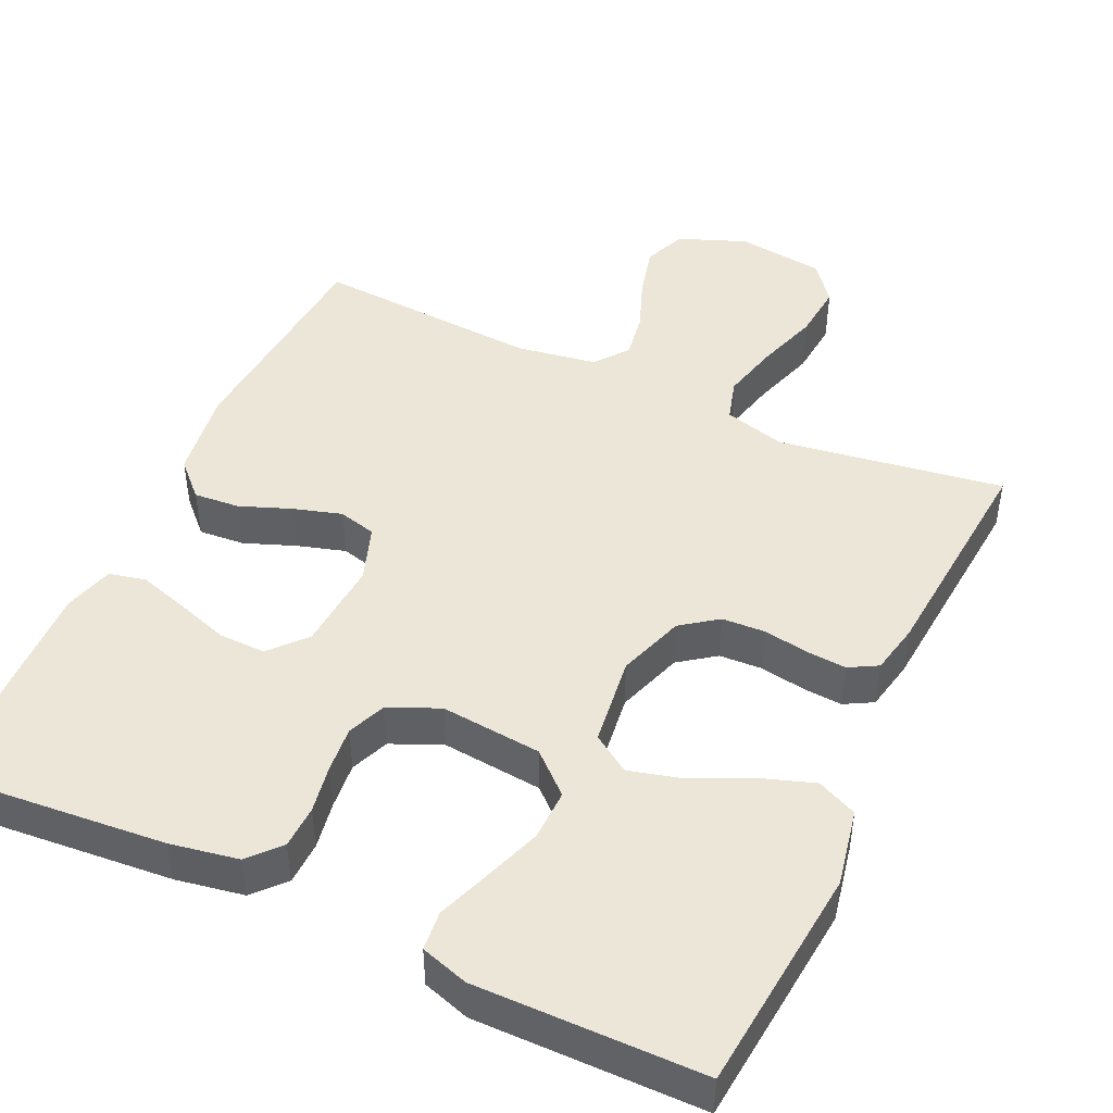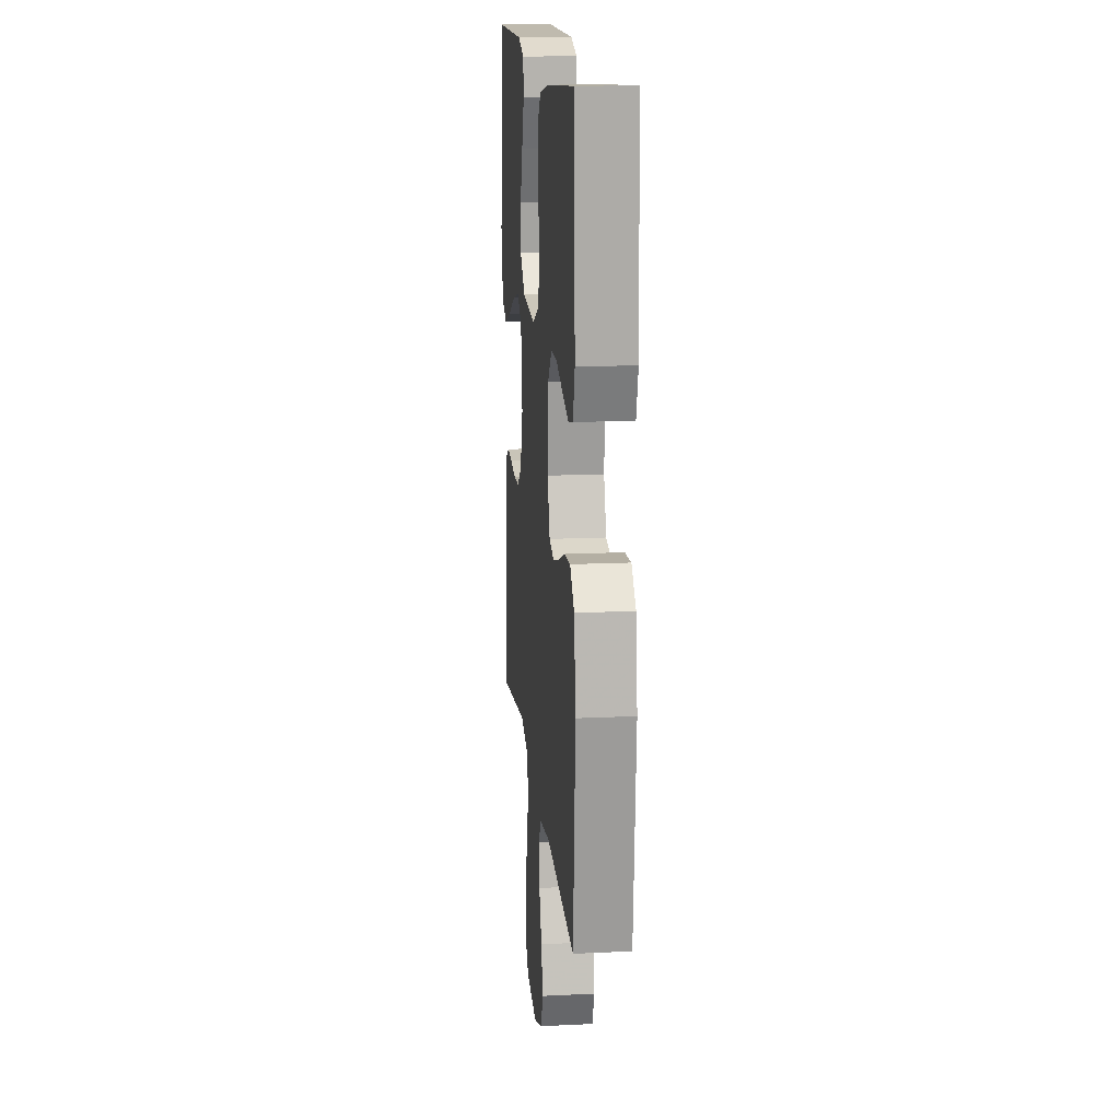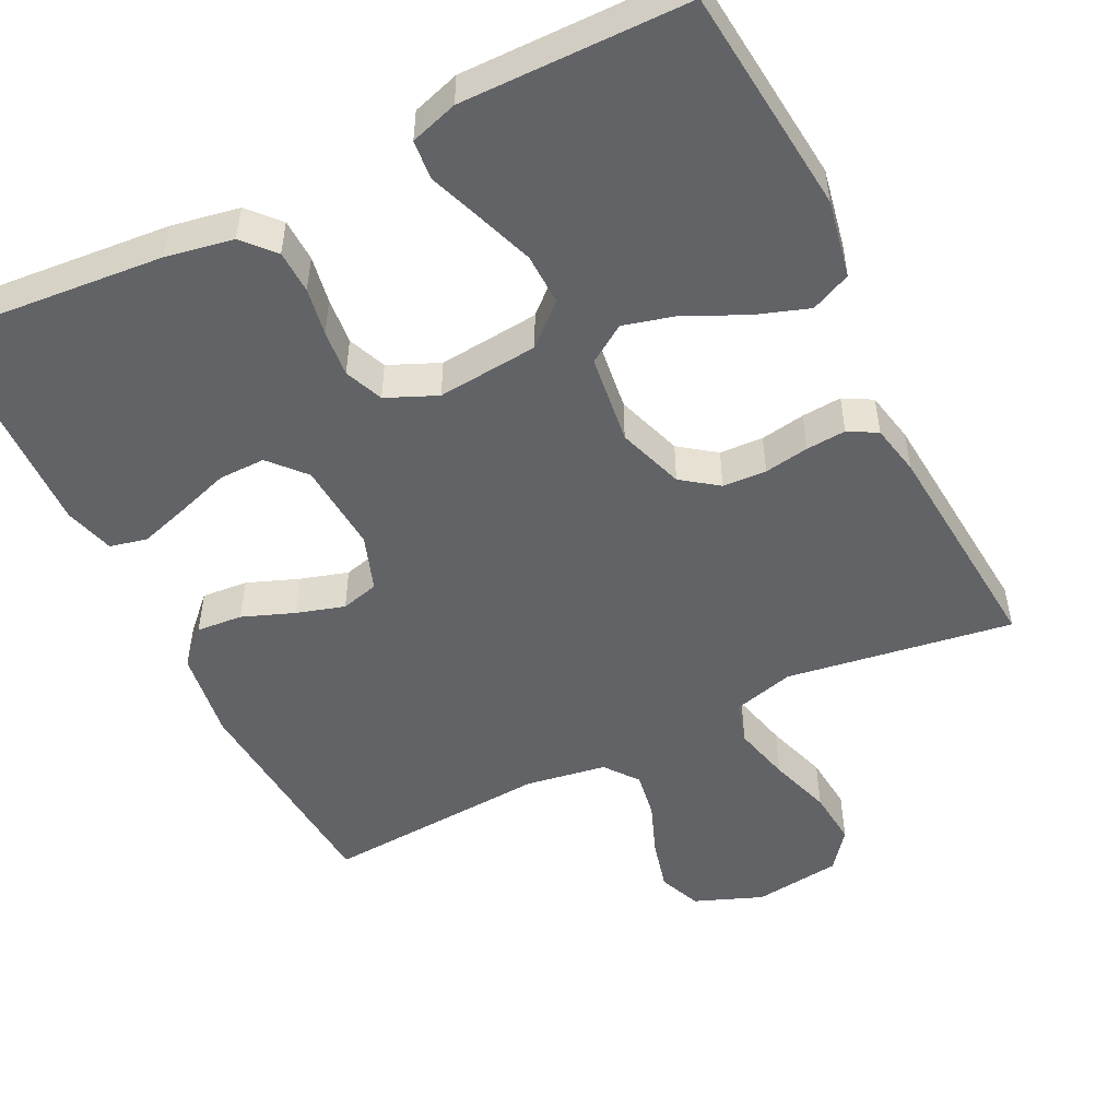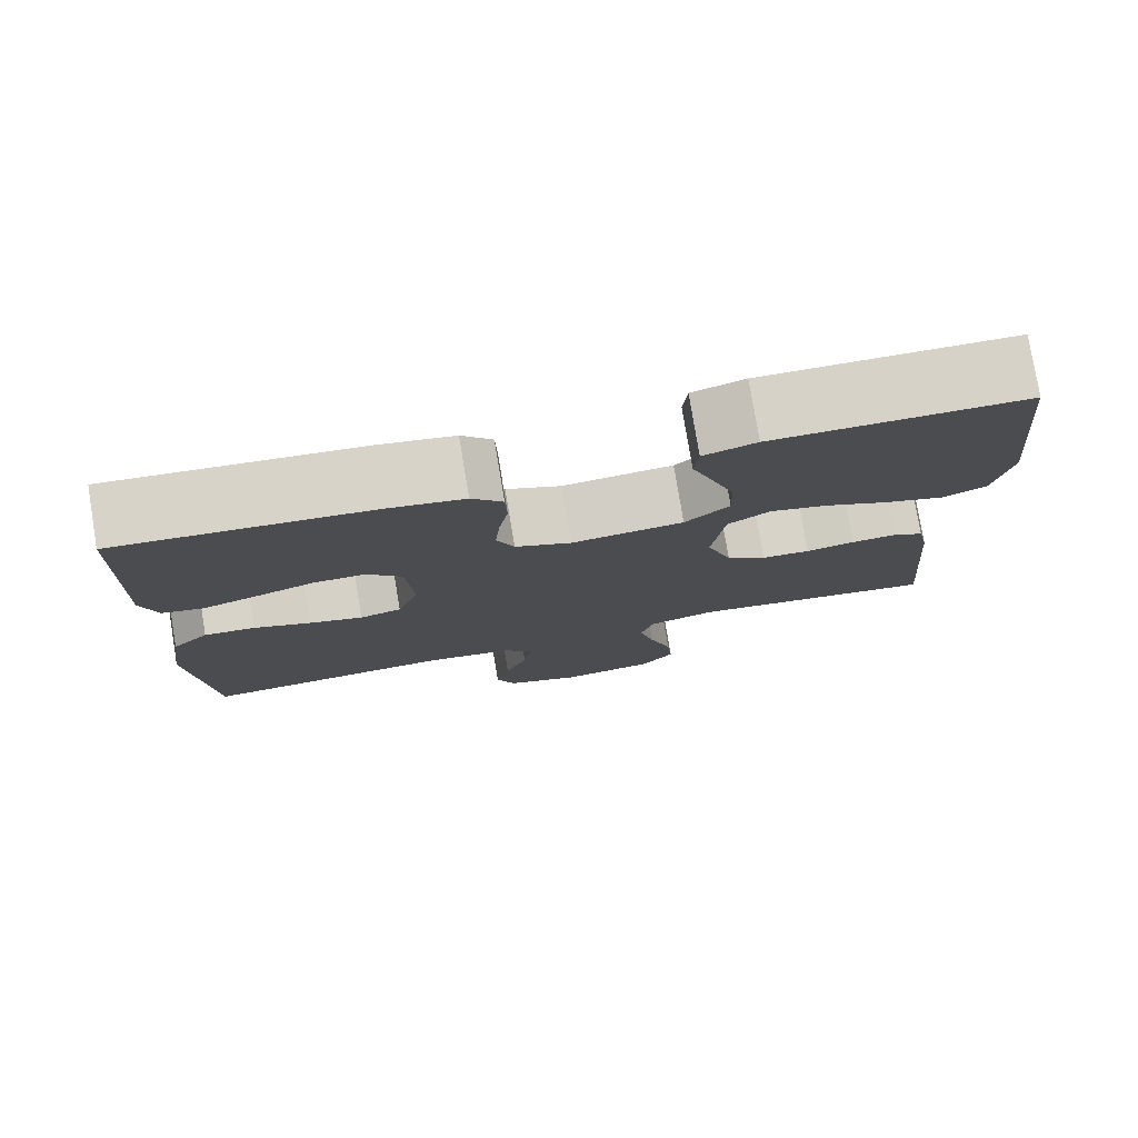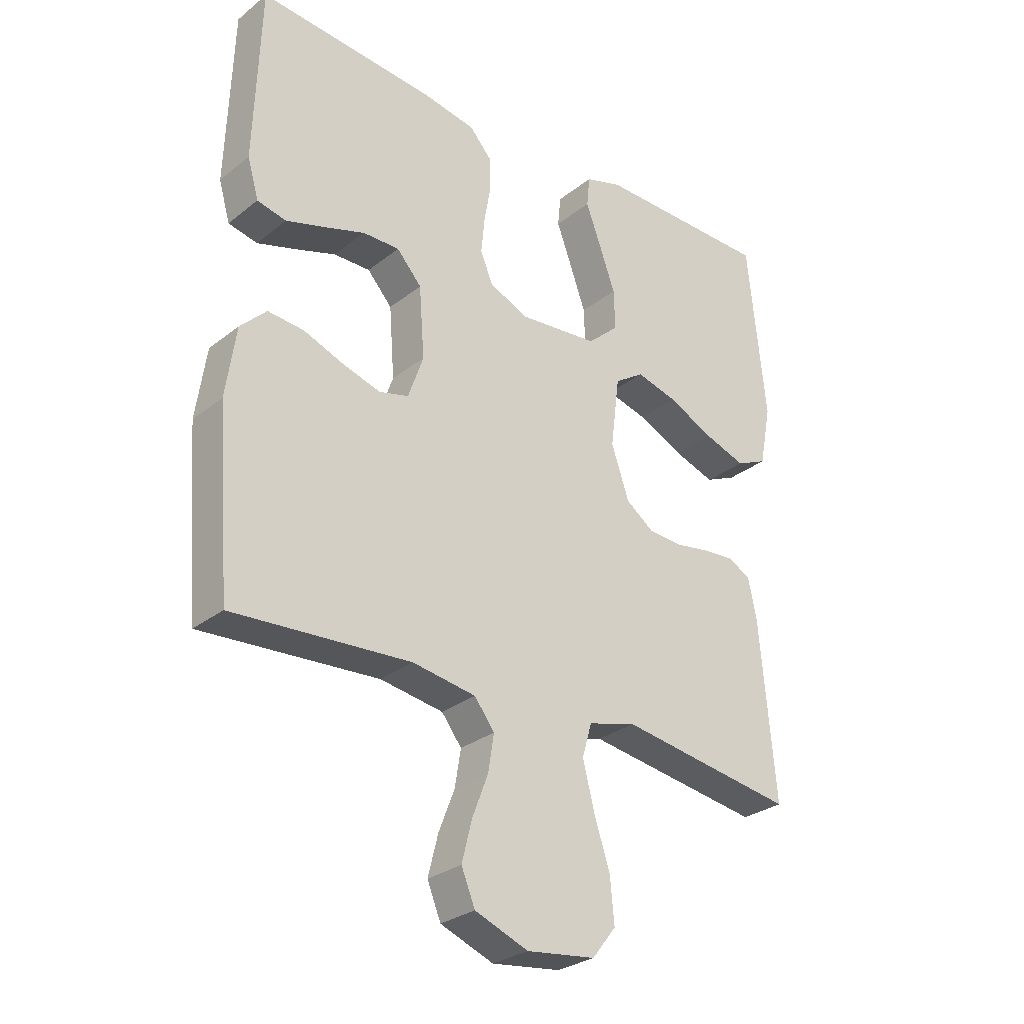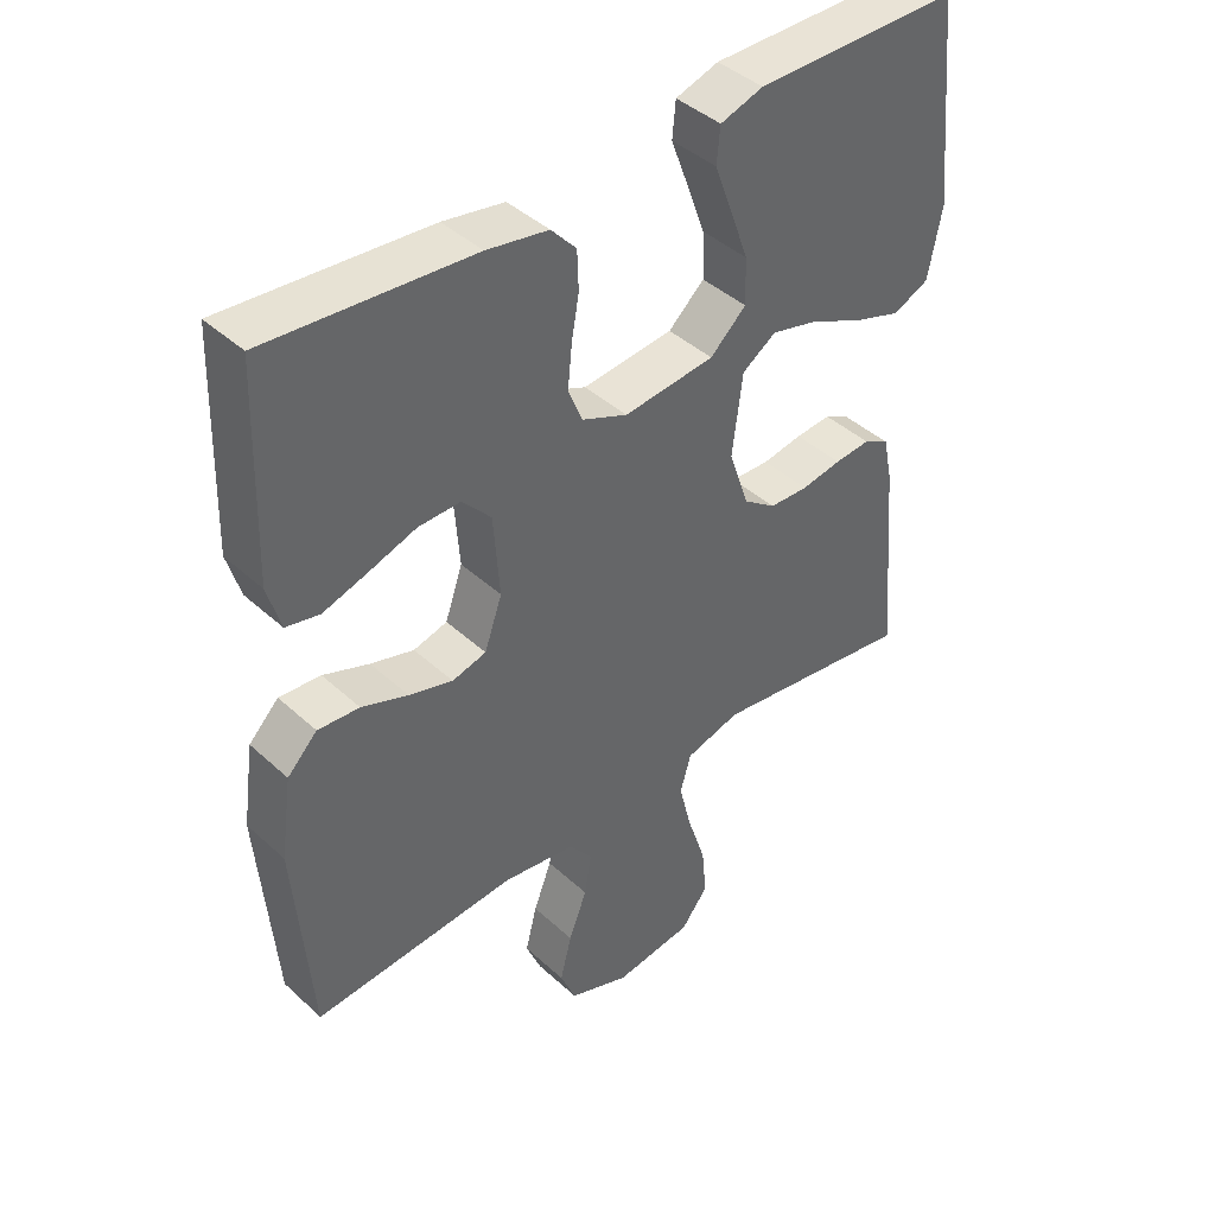
<metadata>
{"format":"obj","ext":"obj","renderer":"f3d","projection":"perspective","resolution":1024,"background":"white","views":[{"elev":46.2,"azim":24.8,"up":"+Y"},{"elev":15.9,"azim":-95.7,"up":"+Z"},{"elev":-50.8,"azim":26.2,"up":"+Y"},{"elev":78.3,"azim":-9.4,"up":"+Z"},{"elev":-28.9,"azim":-40.7,"up":"+Z"},{"elev":42.3,"azim":-42.6,"up":"+Z"}]}
</metadata>
<code>
v -0.5 0.07 0.5
v -0.2 0.07 0.475
v -0.11 0.07 0.459
v -0.073 0.07 0.418
v -0.071 0.07 0.361
v -0.082 0.07 0.298
v -0.088 0.07 0.236
v -0.067 0.07 0.185
v 0 0.07 0.156
v 0.134 0.07 0.169
v 0.187 0.07 0.217
v 0.185 0.07 0.285
v 0.158 0.07 0.36
v 0.132 0.07 0.43
v 0.137 0.07 0.482
v 0.2 0.07 0.502
v 0.5 0.07 0.5
v 0.53 0.07 0.2
v 0.51 0.07 0.097
v 0.457 0.07 0.073
v 0.386 0.07 0.097
v 0.308 0.07 0.134
v 0.239 0.07 0.152
v 0.189 0.07 0.119
v 0.174 0.07 0
v 0.204 0.07 -0.088
v 0.252 0.07 -0.123
v 0.31 0.07 -0.126
v 0.369 0.07 -0.116
v 0.422 0.07 -0.112
v 0.46 0.07 -0.133
v 0.474 0.07 -0.2
v 0.5 0.07 -0.5
v 0.2 0.07 -0.455
v 0.119 0.07 -0.477
v 0.103 0.07 -0.533
v 0.122 0.07 -0.609
v 0.149 0.07 -0.692
v 0.156 0.07 -0.766
v 0.116 0.07 -0.817
v 0 0.07 -0.832
v -0.09 0.07 -0.797
v -0.113 0.07 -0.741
v -0.096 0.07 -0.673
v -0.069 0.07 -0.603
v -0.059 0.07 -0.541
v -0.093 0.07 -0.497
v -0.2 0.07 -0.48
v -0.5 0.07 -0.5
v -0.524 0.07 -0.2
v -0.507 0.07 -0.081
v -0.463 0.07 -0.037
v -0.402 0.07 -0.042
v -0.334 0.07 -0.068
v -0.27 0.07 -0.087
v -0.22 0.07 -0.074
v -0.194 0.07 0
v -0.203 0.07 0.12
v -0.245 0.07 0.167
v -0.307 0.07 0.166
v -0.377 0.07 0.143
v -0.442 0.07 0.123
v -0.491 0.07 0.134
v -0.51 0.07 0.2
v -0.5 0 0.5
v -0.2 0 0.475
v -0.11 0 0.459
v -0.073 0 0.418
v -0.071 0 0.361
v -0.082 0 0.298
v -0.088 0 0.236
v -0.067 0 0.185
v 0 0 0.156
v 0.134 0 0.169
v 0.187 0 0.217
v 0.185 0 0.285
v 0.158 0 0.36
v 0.132 0 0.43
v 0.137 0 0.482
v 0.2 0 0.502
v 0.5 0 0.5
v 0.53 0 0.2
v 0.51 0 0.097
v 0.457 0 0.073
v 0.386 0 0.097
v 0.308 0 0.134
v 0.239 0 0.152
v 0.189 0 0.119
v 0.174 0 0
v 0.204 0 -0.088
v 0.252 0 -0.123
v 0.31 0 -0.126
v 0.369 0 -0.116
v 0.422 0 -0.112
v 0.46 0 -0.133
v 0.474 0 -0.2
v 0.5 0 -0.5
v 0.2 0 -0.455
v 0.119 0 -0.477
v 0.103 0 -0.533
v 0.122 0 -0.609
v 0.149 0 -0.692
v 0.156 0 -0.766
v 0.116 0 -0.817
v 0 0 -0.832
v -0.09 0 -0.797
v -0.113 0 -0.741
v -0.096 0 -0.673
v -0.069 0 -0.603
v -0.059 0 -0.541
v -0.093 0 -0.497
v -0.2 0 -0.48
v -0.5 0 -0.5
v -0.524 0 -0.2
v -0.507 0 -0.081
v -0.463 0 -0.037
v -0.402 0 -0.042
v -0.334 0 -0.068
v -0.27 0 -0.087
v -0.22 0 -0.074
v -0.194 0 0
v -0.203 0 0.12
v -0.245 0 0.167
v -0.307 0 0.166
v -0.377 0 0.143
v -0.442 0 0.123
v -0.491 0 0.134
v -0.51 0 0.2
f 4 5 6
f 3 4 6
f 2 3 6
f 1 2 6
f 64 1 6
f 63 64 6
f 62 63 6
f 61 62 6
f 60 61 6
f 59 60 6 7
f 58 59 7 8
f 57 58 8 9
f 56 57 9 10
f 52 53 54
f 51 52 54
f 50 51 54
f 49 50 54
f 48 49 54
f 47 48 54 55
f 46 47 55 56
f 43 44 45
f 42 43 45
f 41 42 45
f 40 41 45
f 39 40 45
f 38 39 45
f 37 38 45
f 36 37 45 46
f 46 56 10
f 36 46 10
f 35 36 10
f 32 33 34
f 31 32 34
f 30 31 34
f 29 30 34
f 28 29 34
f 27 28 34 35
f 20 21 22
f 19 20 22
f 18 19 22
f 17 18 22
f 16 17 22
f 15 16 22
f 14 15 22
f 13 14 22
f 12 13 22 23
f 11 12 23
f 10 11 23 24
f 26 27 35
f 25 26 35
f 25 35 10
f 10 24 25
f 70 69 68
f 70 68 67
f 70 67 66
f 70 66 65
f 70 65 128
f 70 128 127
f 70 127 126
f 70 126 125
f 70 125 124
f 71 70 124 123
f 72 71 123 122
f 73 72 122 121
f 74 73 121 120
f 118 117 116
f 118 116 115
f 118 115 114
f 118 114 113
f 118 113 112
f 119 118 112 111
f 120 119 111 110
f 109 108 107
f 109 107 106
f 109 106 105
f 109 105 104
f 109 104 103
f 109 103 102
f 109 102 101
f 110 109 101 100
f 74 120 110
f 74 110 100
f 74 100 99
f 98 97 96
f 98 96 95
f 98 95 94
f 98 94 93
f 98 93 92
f 99 98 92 91
f 86 85 84
f 86 84 83
f 86 83 82
f 86 82 81
f 86 81 80
f 86 80 79
f 86 79 78
f 86 78 77
f 87 86 77 76
f 87 76 75
f 88 87 75 74
f 99 91 90
f 99 90 89
f 74 99 89
f 89 88 74
f 1 65 66 2
f 2 66 67 3
f 3 67 68 4
f 4 68 69 5
f 5 69 70 6
f 6 70 71 7
f 7 71 72 8
f 8 72 73 9
f 9 73 74 10
f 10 74 75 11
f 11 75 76 12
f 12 76 77 13
f 13 77 78 14
f 14 78 79 15
f 15 79 80 16
f 16 80 81 17
f 17 81 82 18
f 18 82 83 19
f 19 83 84 20
f 20 84 85 21
f 21 85 86 22
f 22 86 87 23
f 23 87 88 24
f 24 88 89 25
f 25 89 90 26
f 26 90 91 27
f 27 91 92 28
f 28 92 93 29
f 29 93 94 30
f 30 94 95 31
f 31 95 96 32
f 32 96 97 33
f 33 97 98 34
f 34 98 99 35
f 35 99 100 36
f 36 100 101 37
f 37 101 102 38
f 38 102 103 39
f 39 103 104 40
f 40 104 105 41
f 41 105 106 42
f 42 106 107 43
f 43 107 108 44
f 44 108 109 45
f 45 109 110 46
f 46 110 111 47
f 47 111 112 48
f 48 112 113 49
f 49 113 114 50
f 50 114 115 51
f 51 115 116 52
f 52 116 117 53
f 53 117 118 54
f 54 118 119 55
f 55 119 120 56
f 56 120 121 57
f 57 121 122 58
f 58 122 123 59
f 59 123 124 60
f 60 124 125 61
f 61 125 126 62
f 62 126 127 63
f 63 127 128 64
f 64 128 65 1

</code>
